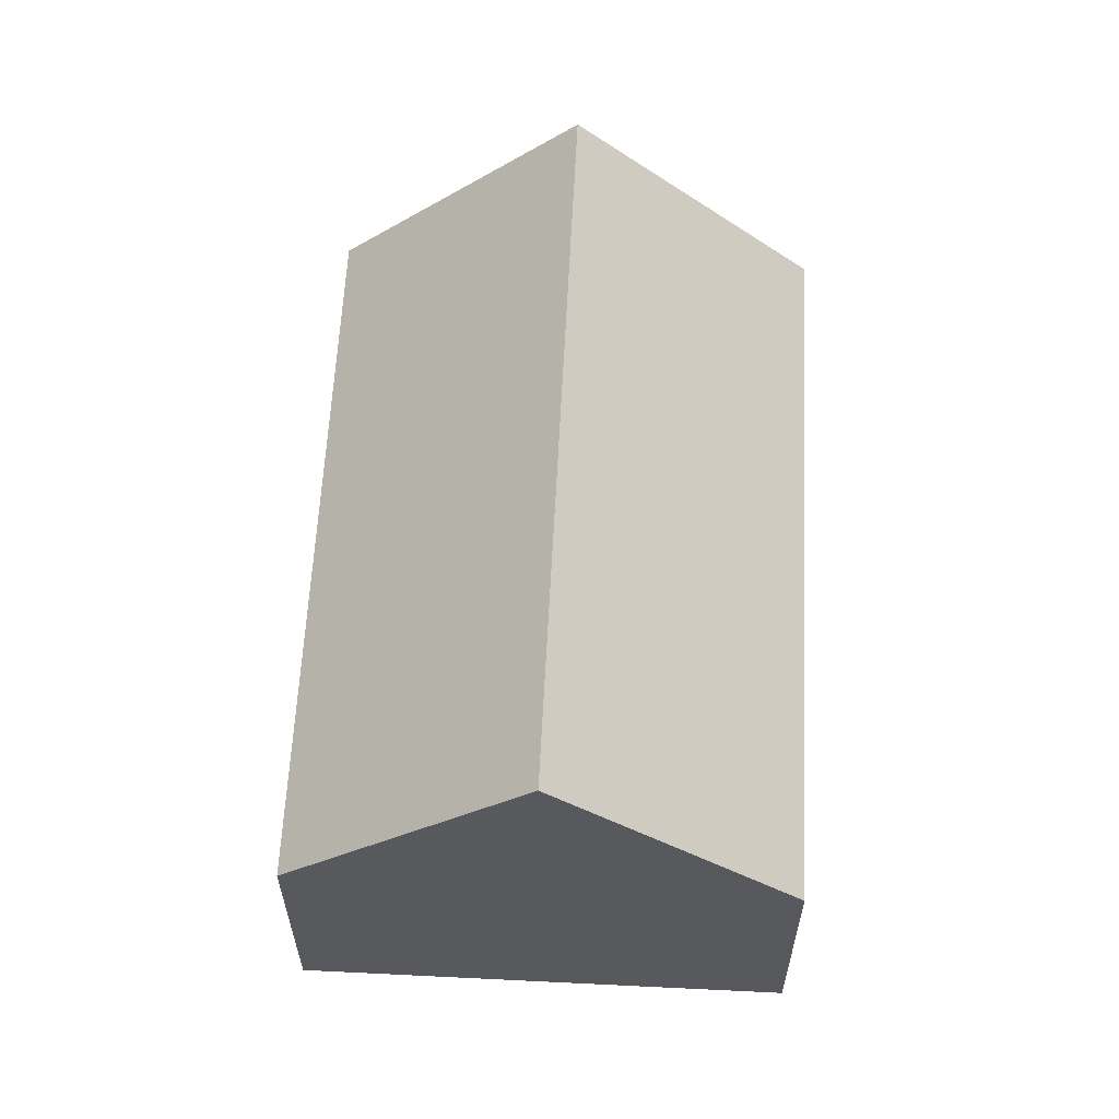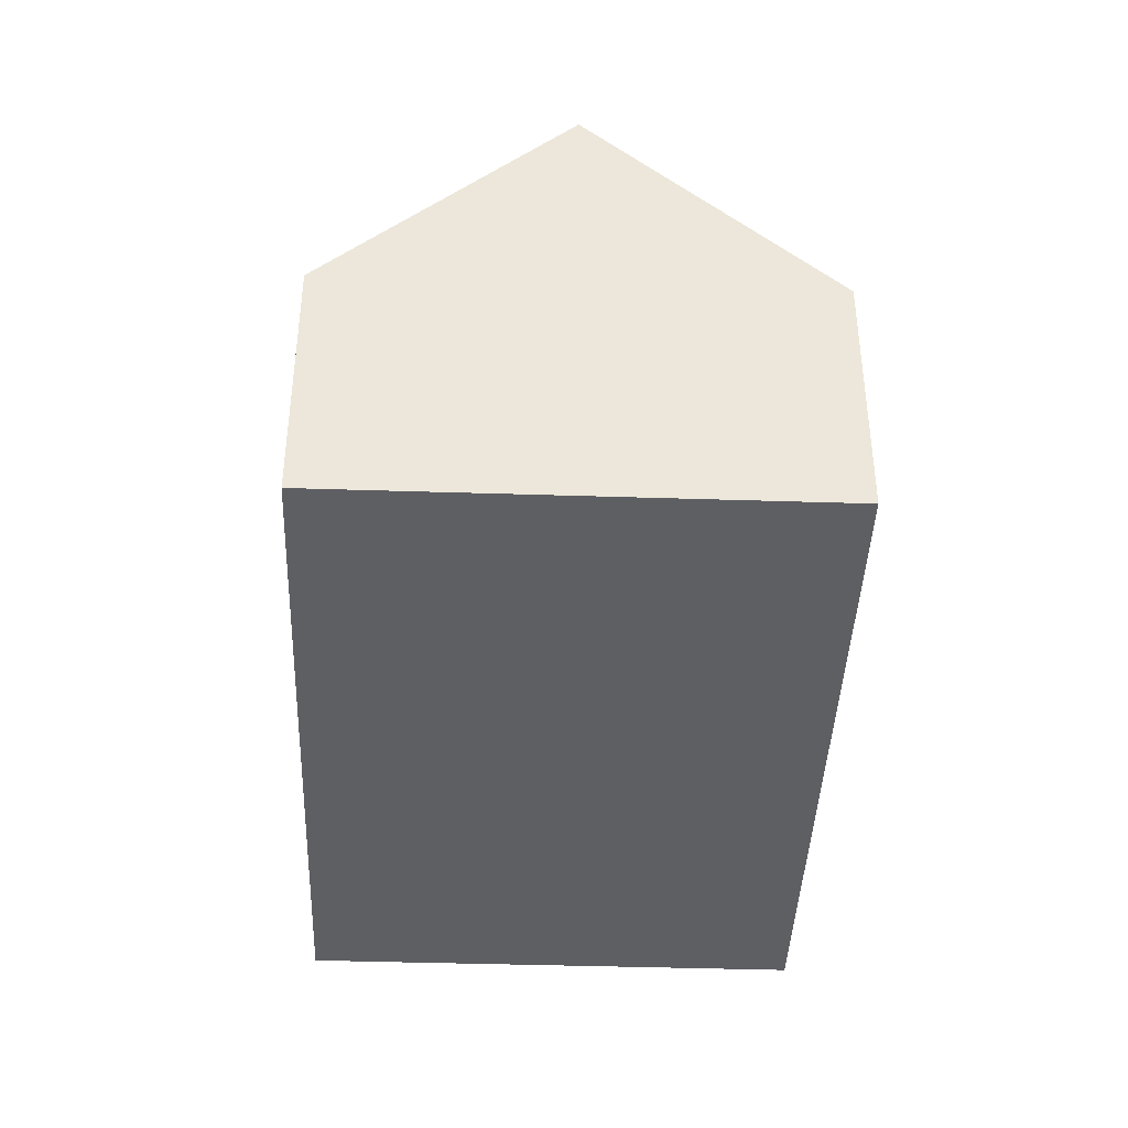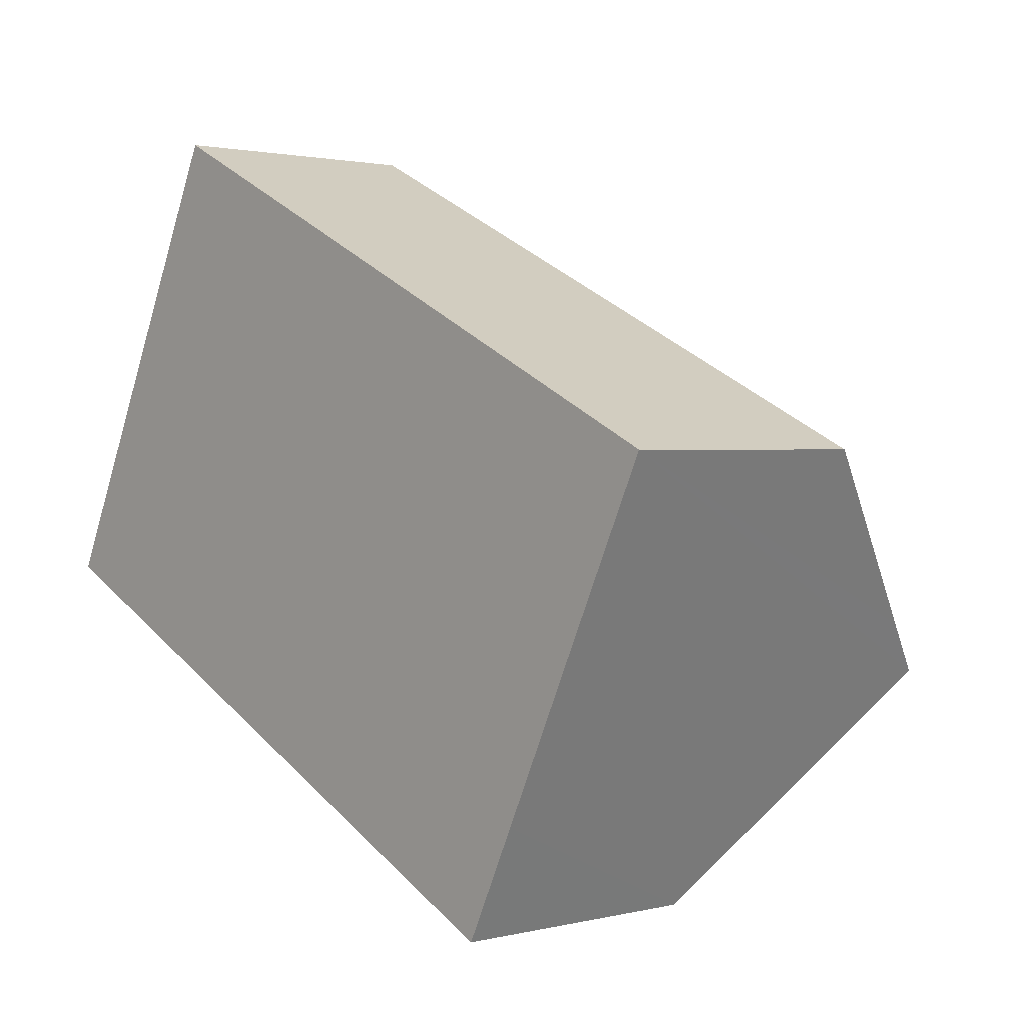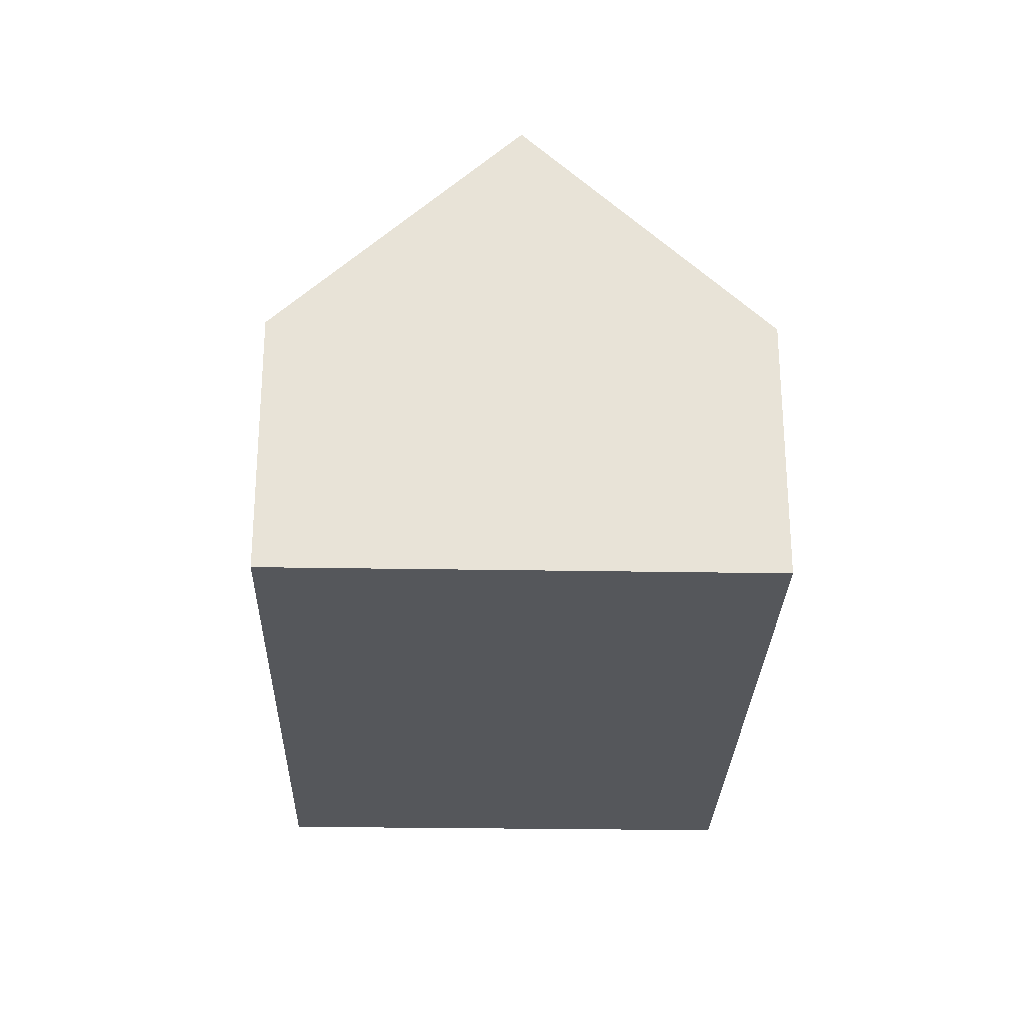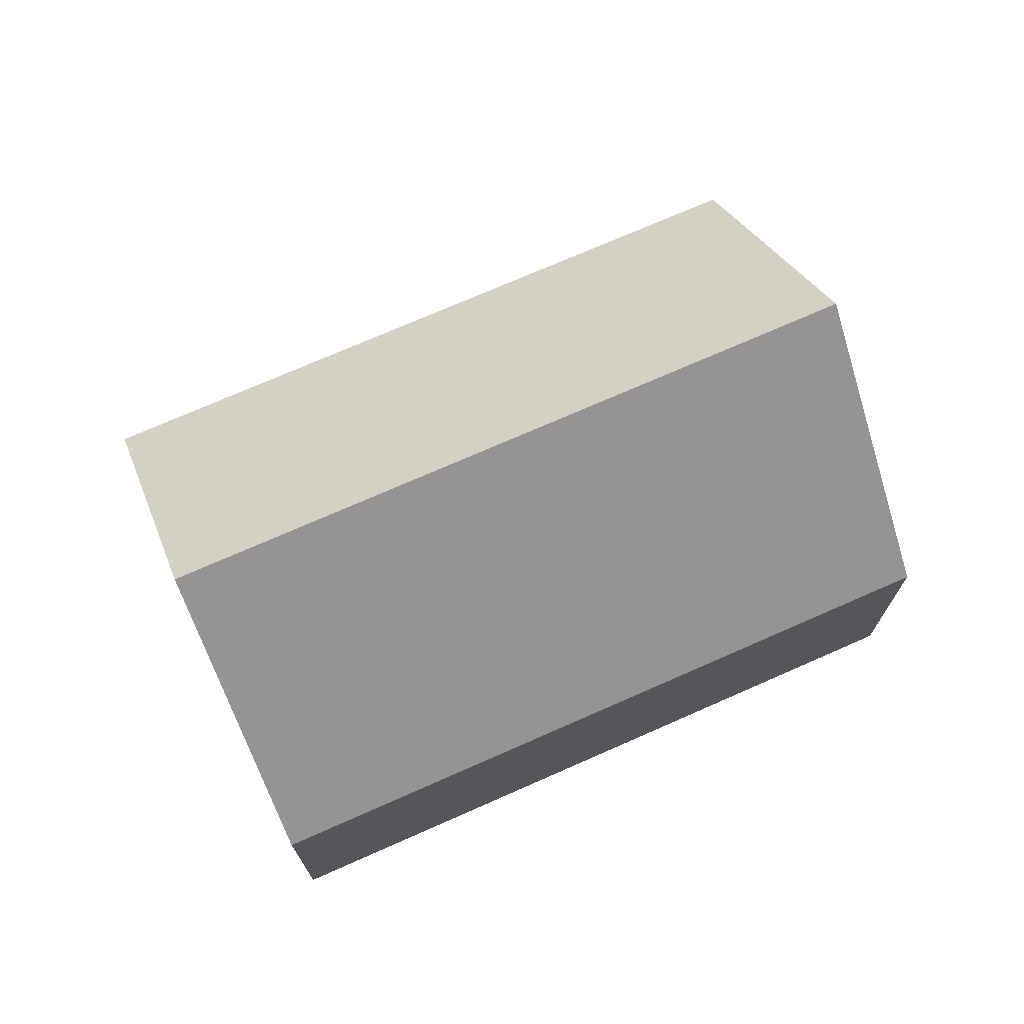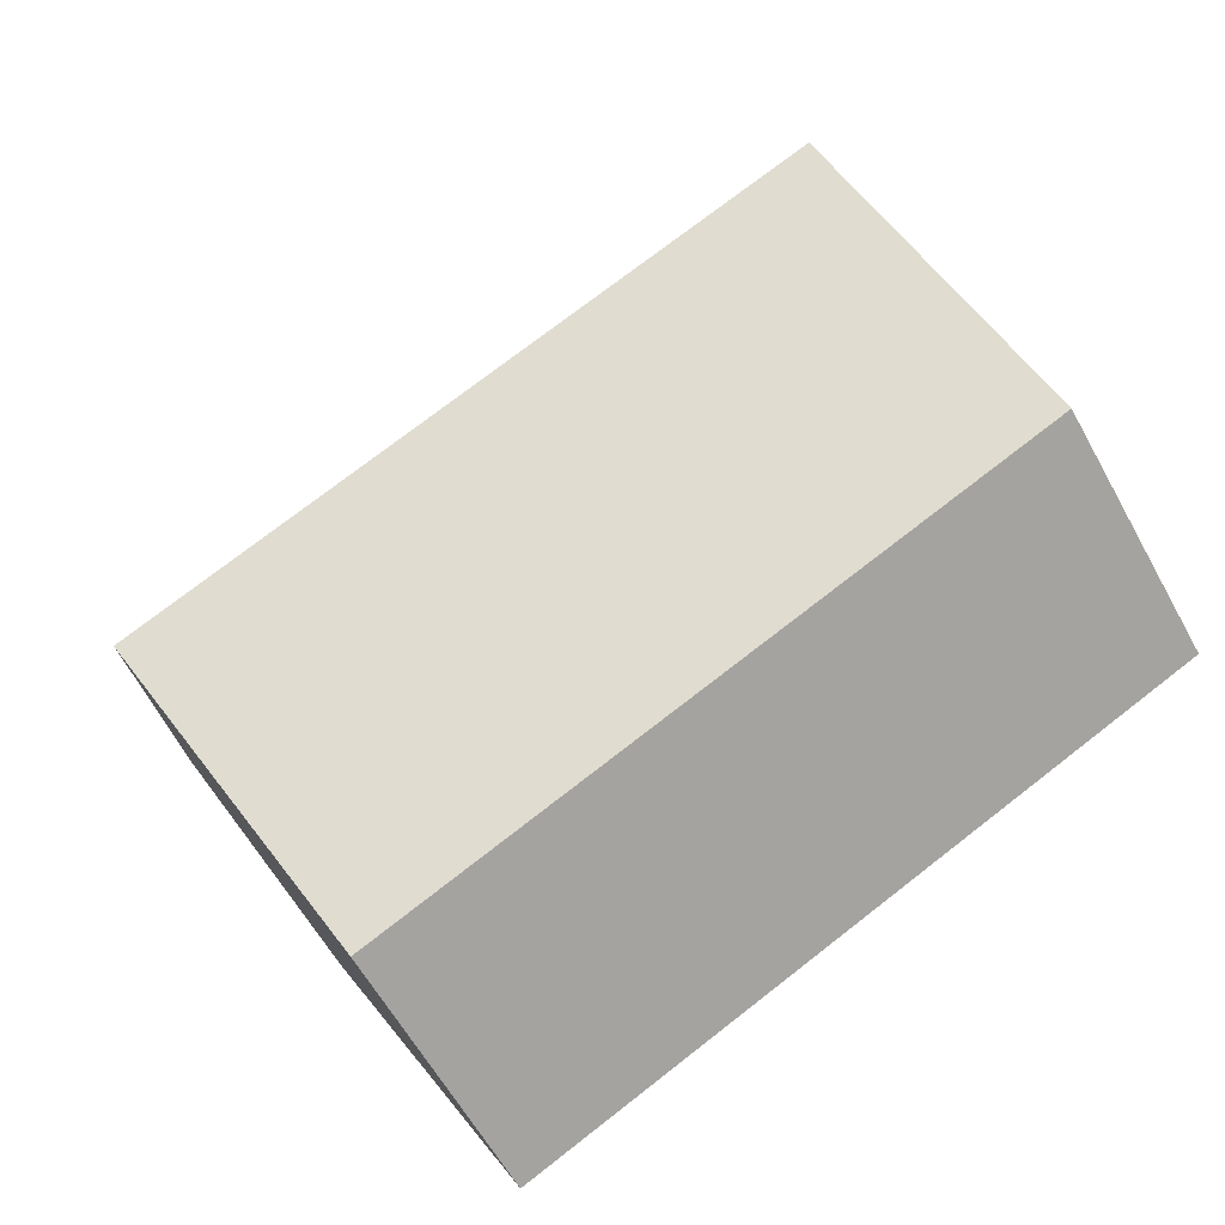
<metadata>
{"format":"obj","ext":"obj","renderer":"f3d","projection":"perspective","resolution":1024,"background":"white","views":[{"elev":60.8,"azim":-61.4,"up":"+Y"},{"elev":-41.4,"azim":-66.5,"up":"+Y"},{"elev":1.6,"azim":48.4,"up":"+Z"},{"elev":-27.0,"azim":-65.8,"up":"+Y"},{"elev":72.5,"azim":1.9,"up":"+Y"},{"elev":-61.1,"azim":-151.1,"up":"+Z"}]}
</metadata>
<code>
v  2.067 9.408 4.289
v  15.12 8.416 -0.8
v  14.65 9.408 -1.774
v  16.71 5.034 2.516
v  4.135 5.033 8.579
v  0 5.033 3.082e-16
v  13.61 7.204 -3.936
v  12.58 5.033 -6.064
v  12.58 3.713e-16 -6.064
v  0 0 0
v  2.067 -2.626e-16 4.289
v  4.135 -5.253e-16 8.579
v  16.71 -1.541e-16 2.516
v  15.12 4.899e-17 -0.8
v  14.65 1.086e-16 -1.774
v  13.61 2.41e-16 -3.936
g defaultobject
f 1 2 3
f 2 1 4
f 4 1 5
f 6 7 8
f 7 6 3
f 3 6 1
f 9 6 8
f 6 9 10
f 10 1 6
f 1 10 5
f 5 10 11
f 5 11 12
f 5 13 4
f 13 5 12
f 13 2 4
f 2 13 3
f 3 13 7
f 7 13 8
f 8 13 14
f 8 14 15
f 8 15 16
f 8 16 9
f 11 13 12
f 13 11 10
f 13 10 14
f 14 10 9
f 14 9 15
f 15 9 16

</code>
